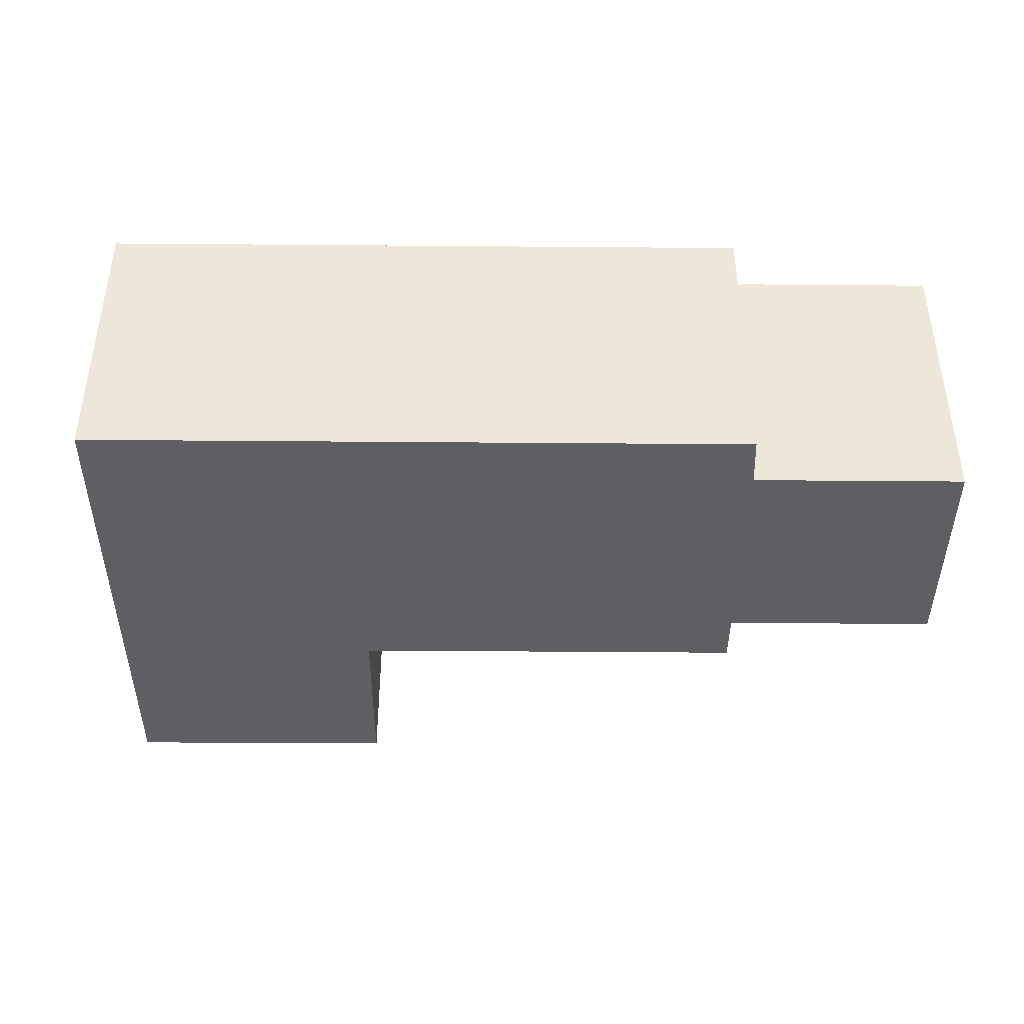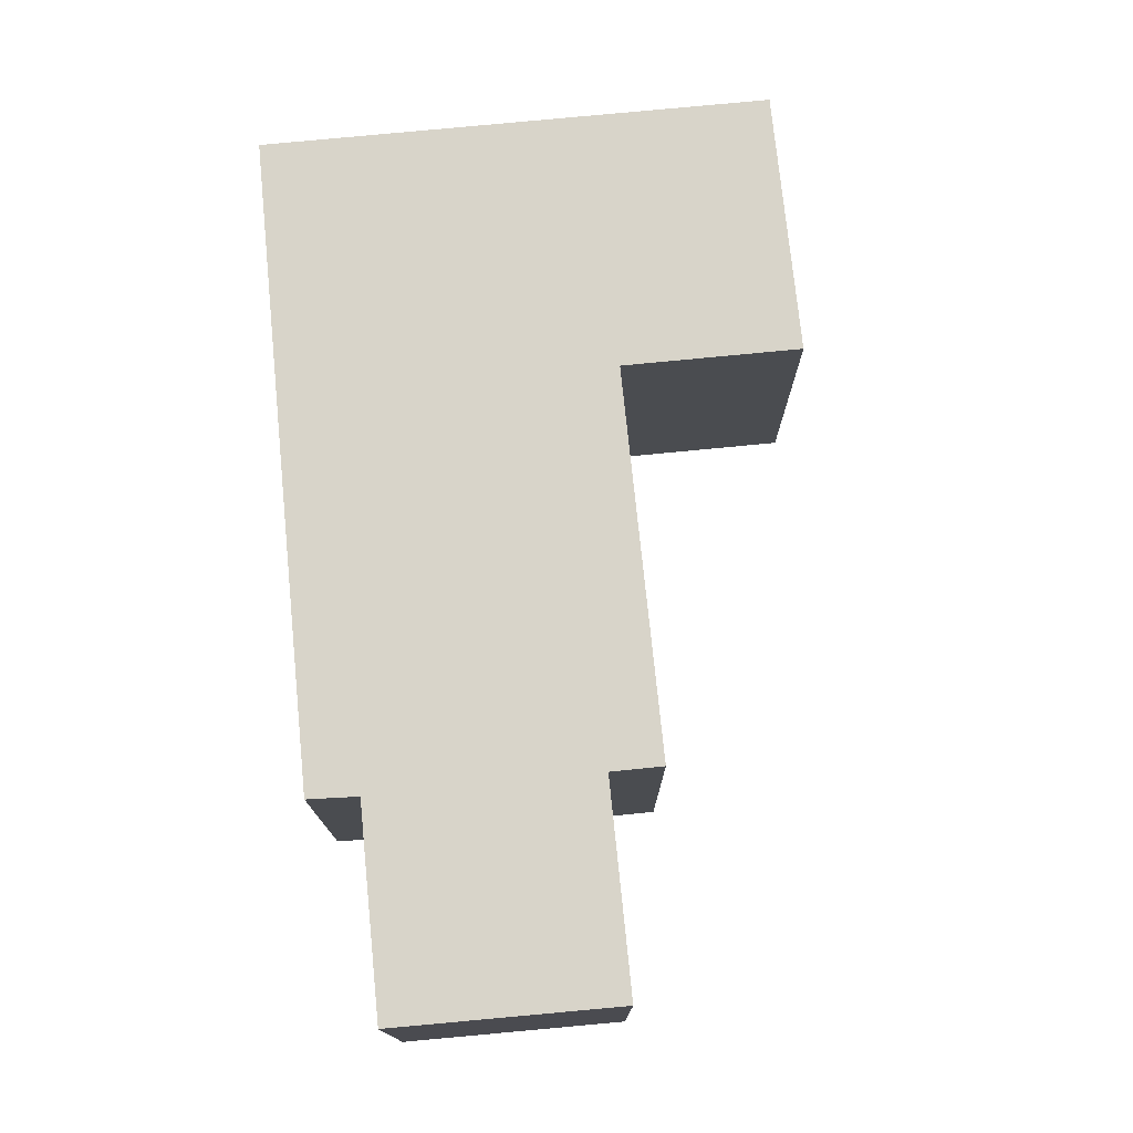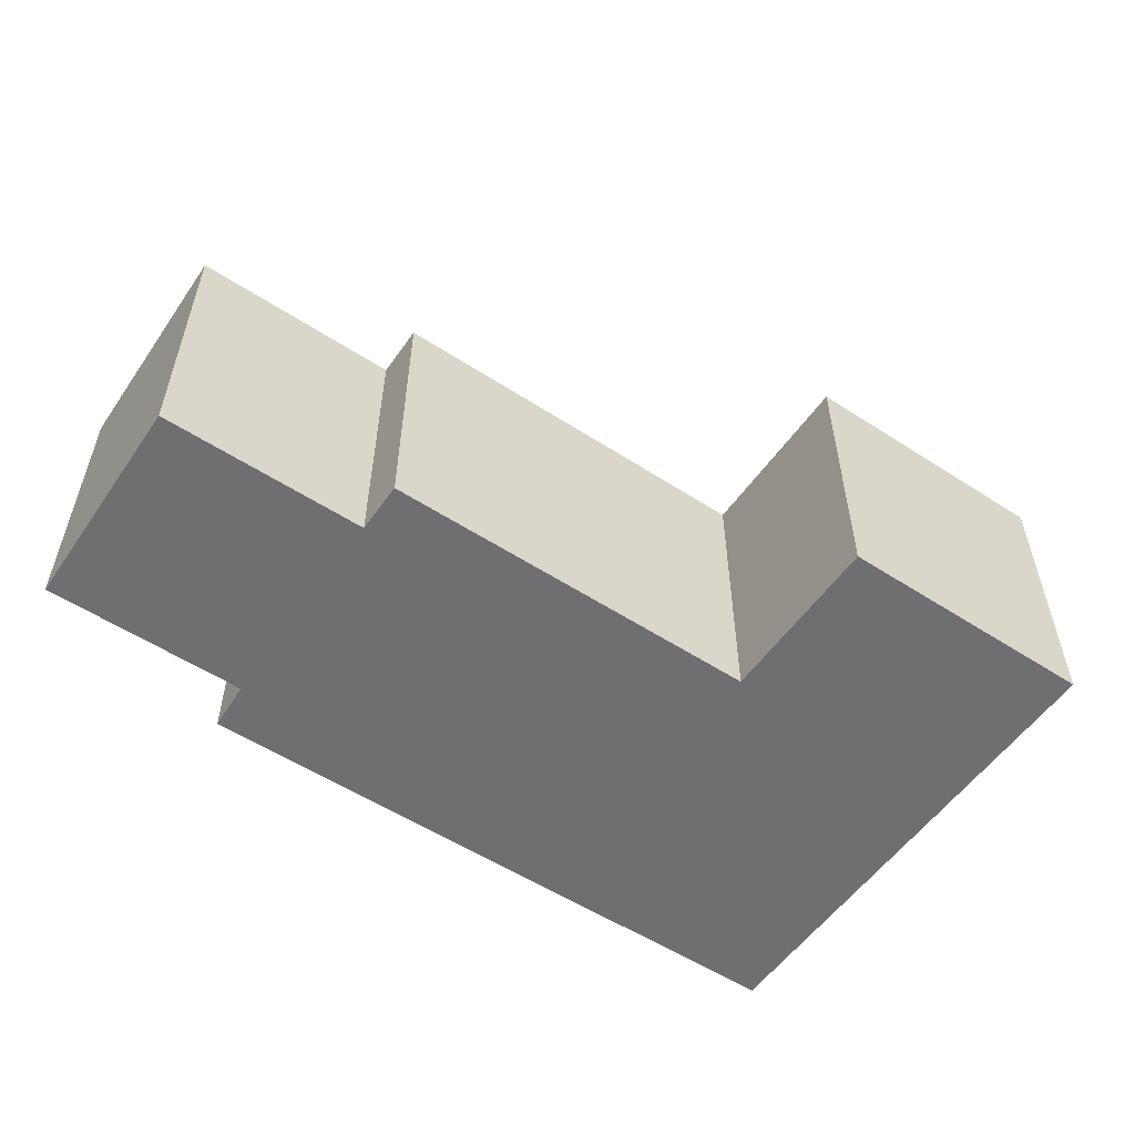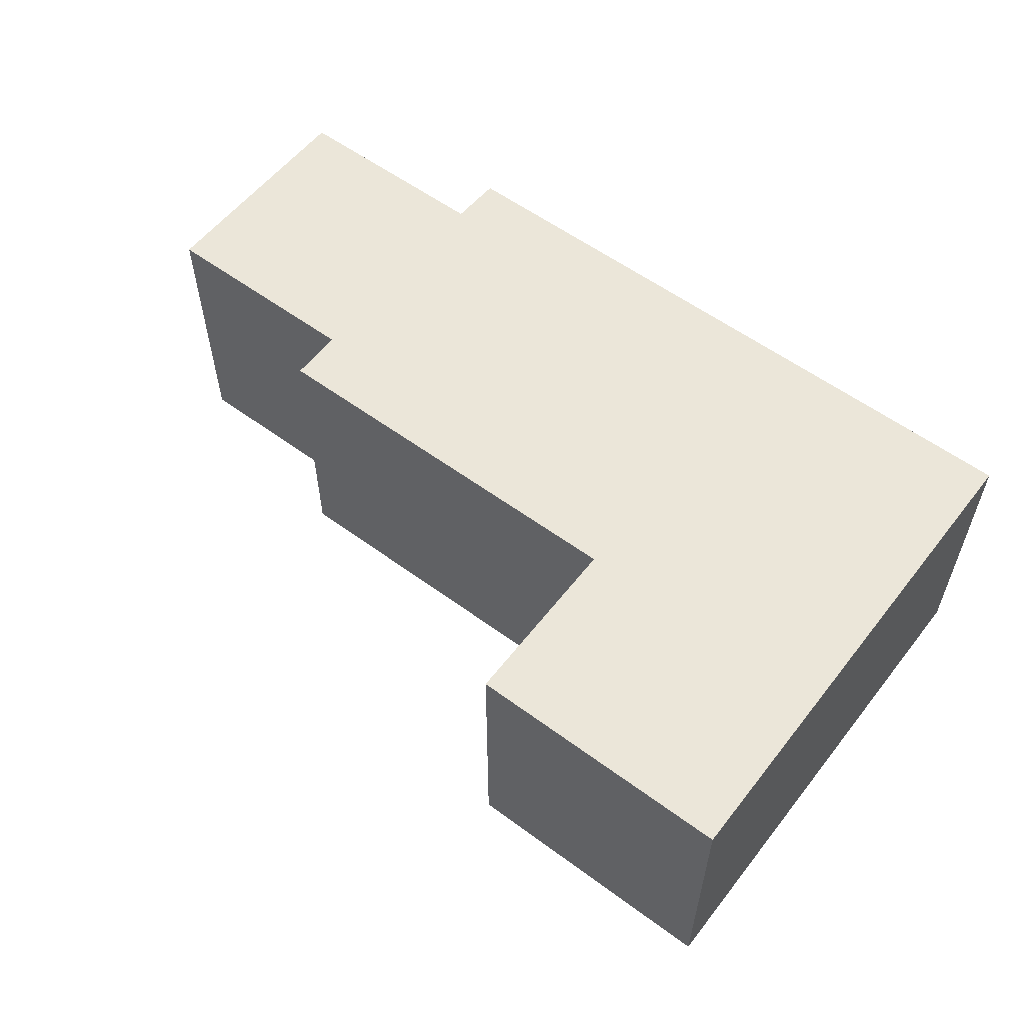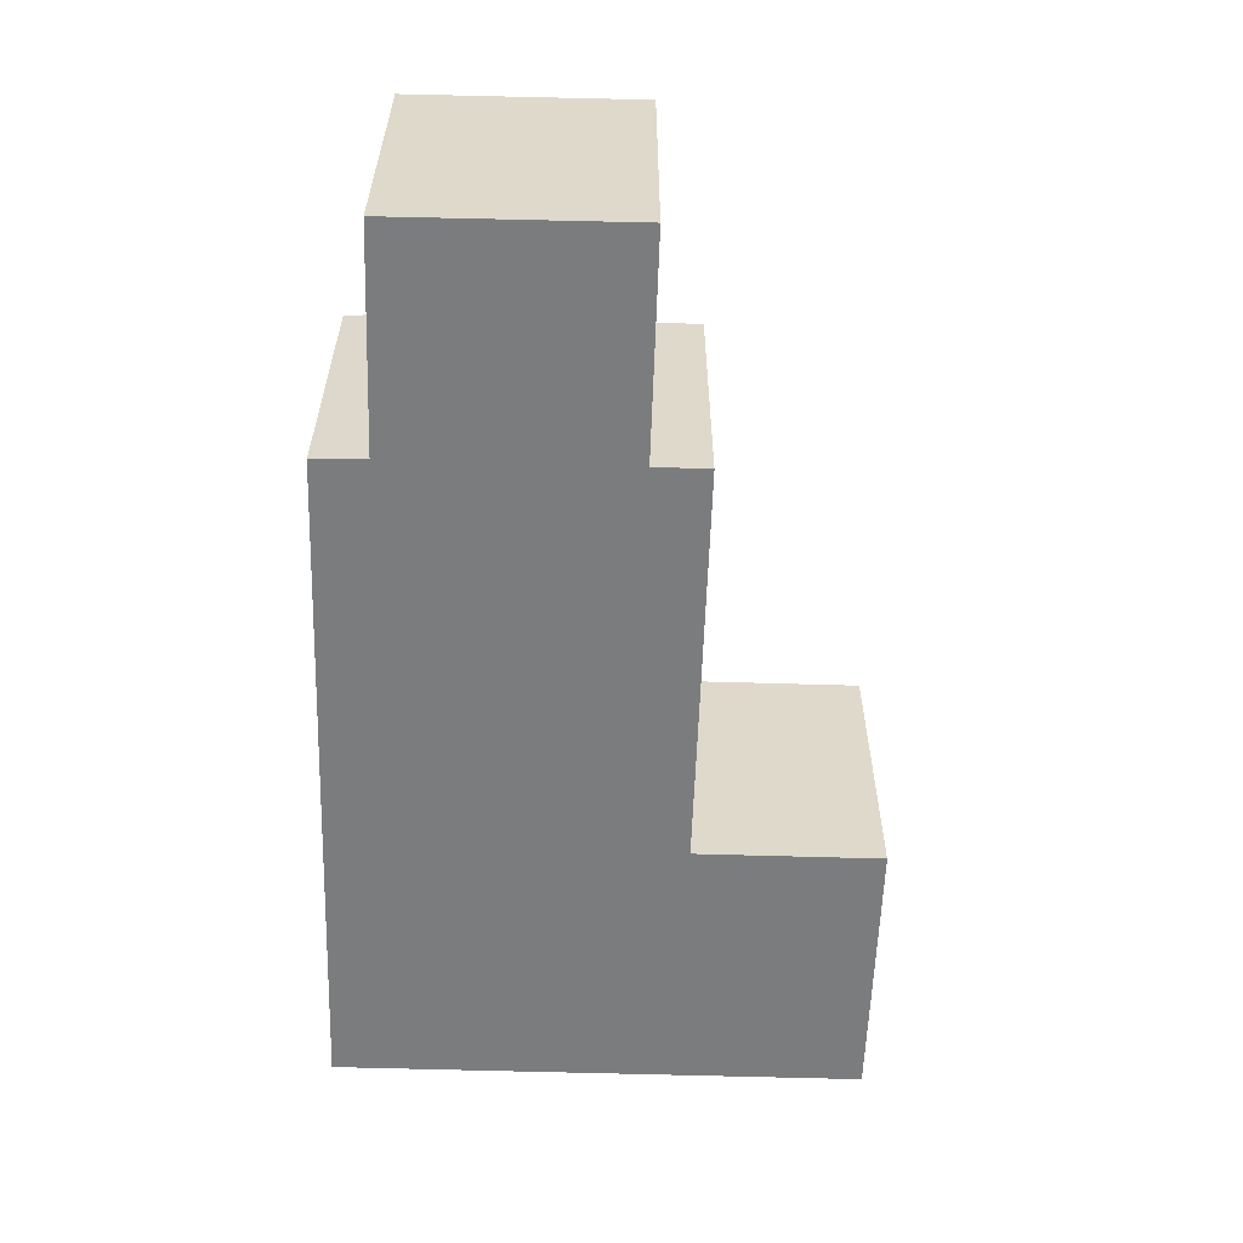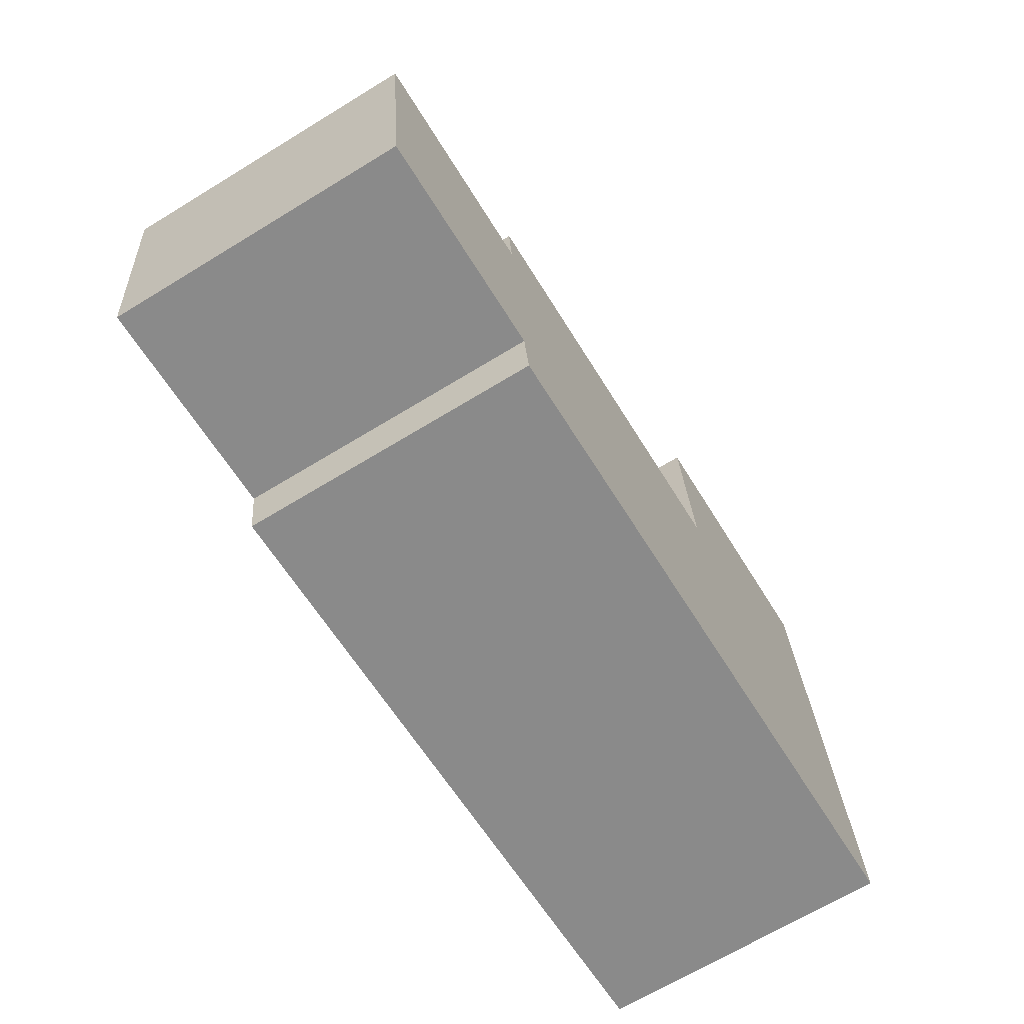
<metadata>
{"format":"obj","ext":"obj","renderer":"f3d","projection":"perspective","resolution":1024,"background":"white","views":[{"elev":-41.4,"azim":174.1,"up":"+Y"},{"elev":75.0,"azim":-101.1,"up":"+Y"},{"elev":-54.7,"azim":-39.9,"up":"+Y"},{"elev":57.5,"azim":32.0,"up":"+Y"},{"elev":-58.6,"azim":-97.3,"up":"+Y"},{"elev":-67.8,"azim":-58.6,"up":"+Z"}]}
</metadata>
<code>
v  0.673 8.341 -6.46
v  6.706 8.341 -6.001
v  0.684 8.341 -6.561
v  0 8.341 5.107e-16
v  6.088 8.341 0.57
v  18.08 8.341 -6.428
v  6.914 8.341 -7.471
v  5.945 8.341 2.101
v  17.16 8.341 3.143
v  25.88 8.341 -5.7
v  17.26 8.341 3.152
v  17.25 8.341 3.255
v  16.76 8.341 8.303
v  24.94 8.341 3.973
v  24.45 8.341 9.034
v  0.684 4.017e-16 -6.561
v  0 0 0
v  0.673 3.956e-16 -6.46
v  6.088 -3.49e-17 0.57
v  5.945 -1.286e-16 2.101
v  17.26 -1.93e-16 3.152
v  16.76 -5.084e-16 8.303
v  17.25 -1.993e-16 3.255
v  6.914 4.575e-16 -7.471
v  6.706 3.675e-16 -6.001
v  17.16 -1.925e-16 3.143
v  24.45 -5.532e-16 9.034
v  24.94 -2.433e-16 3.973
v  25.88 3.49e-16 -5.7
v  18.08 3.936e-16 -6.428
g defaultobject
f 1 2 3
f 2 1 4
f 2 4 5
f 2 6 7
f 6 2 5
f 6 5 8
f 6 8 9
f 6 9 10
f 10 9 11
f 10 11 12
f 10 12 13
f 10 13 14
f 14 13 15
f 16 1 3
f 1 16 4
f 4 16 17
f 17 16 18
f 19 8 5
f 8 19 20
f 21 12 11
f 12 21 13
f 13 21 22
f 22 21 23
f 24 2 7
f 2 24 25
f 17 5 4
f 5 17 19
f 20 9 8
f 9 20 26
f 9 26 11
f 11 26 21
f 22 15 13
f 15 22 27
f 27 14 15
f 14 27 10
f 10 27 28
f 10 28 29
f 29 6 10
f 6 29 7
f 7 29 30
f 7 30 24
f 25 3 2
f 3 25 16
f 17 25 19
f 25 17 16
f 16 17 18
f 22 28 27
f 28 22 29
f 29 22 21
f 29 21 30
f 21 22 23
f 30 21 26
f 30 26 20
f 30 20 24
f 24 20 19
f 24 19 25

</code>
